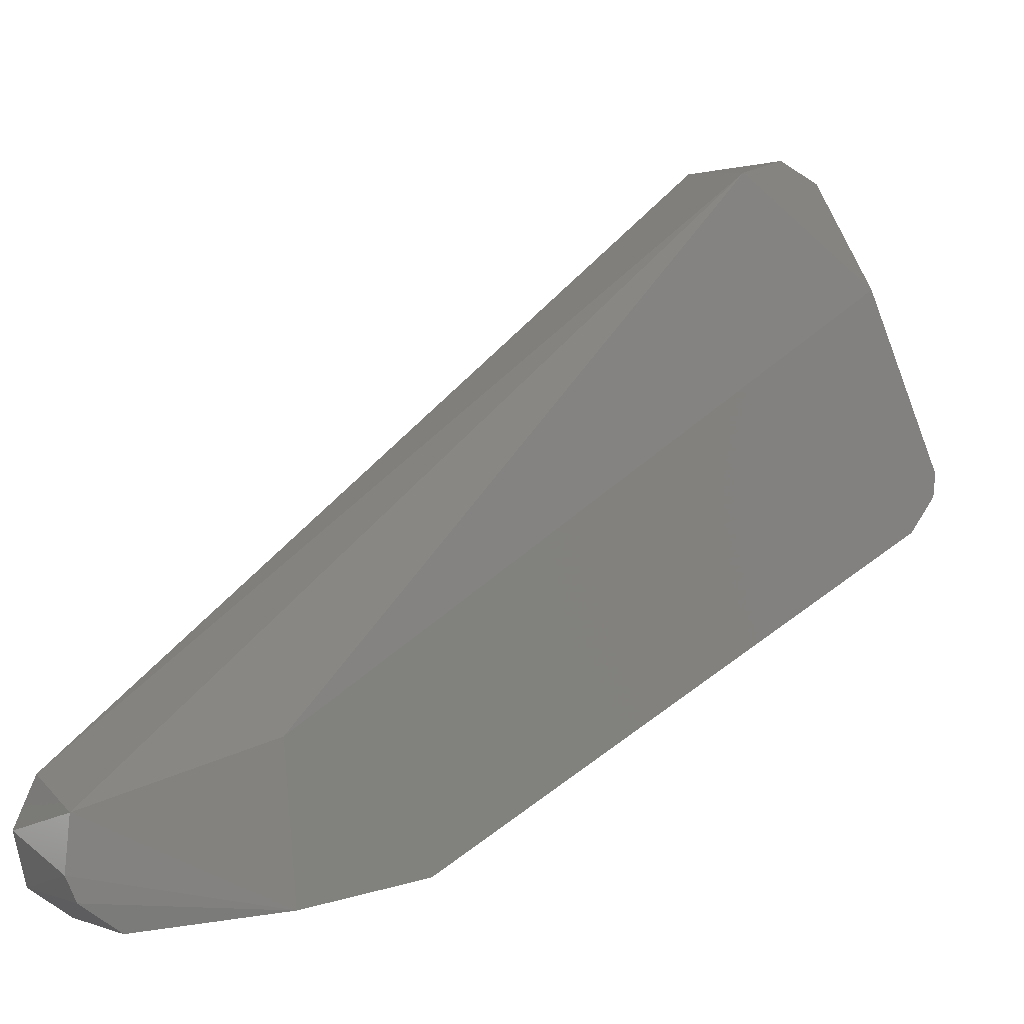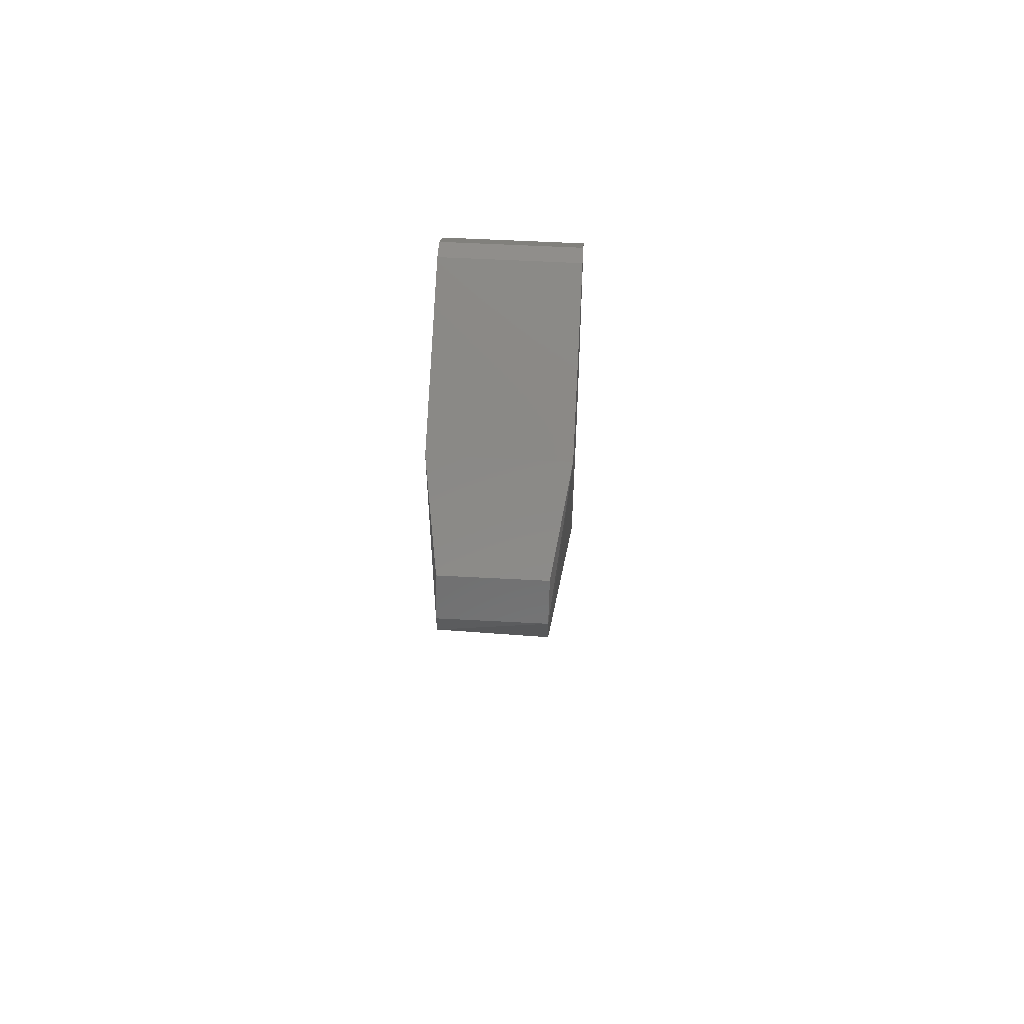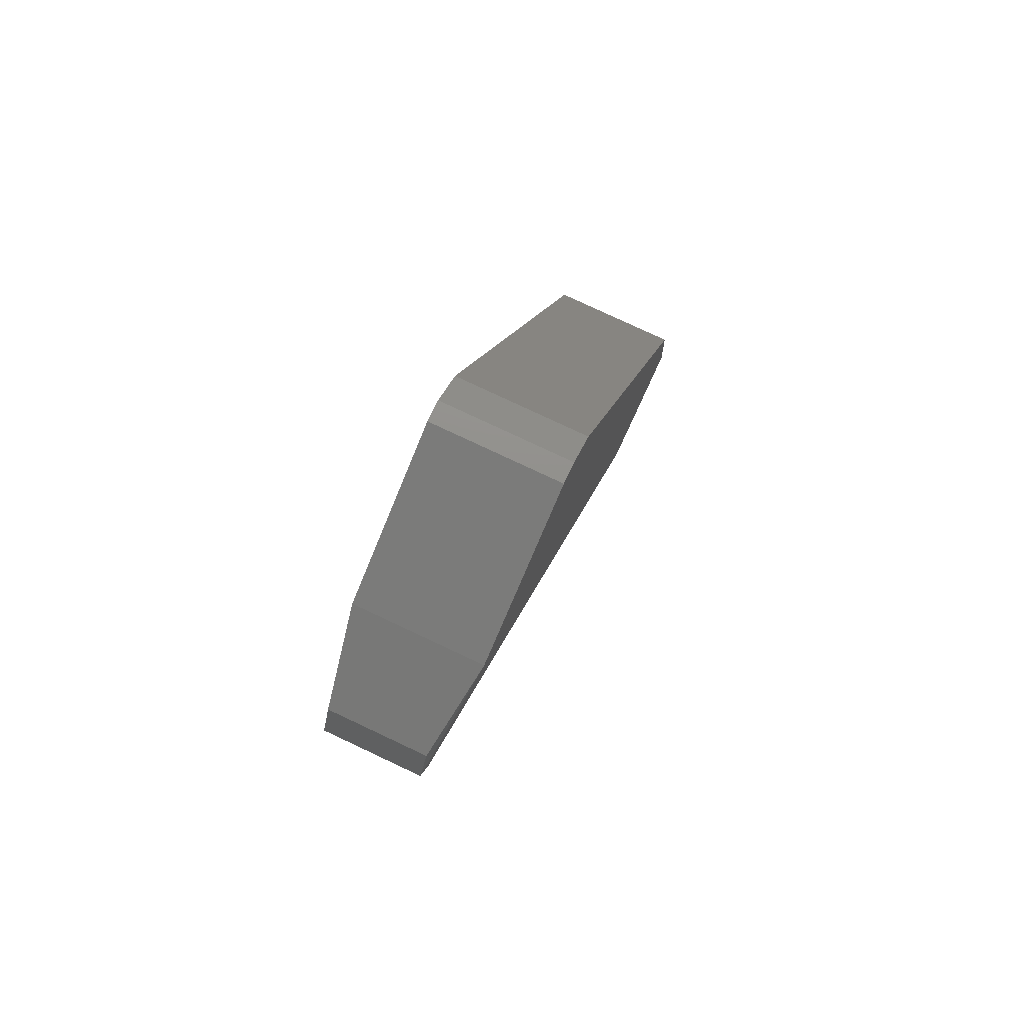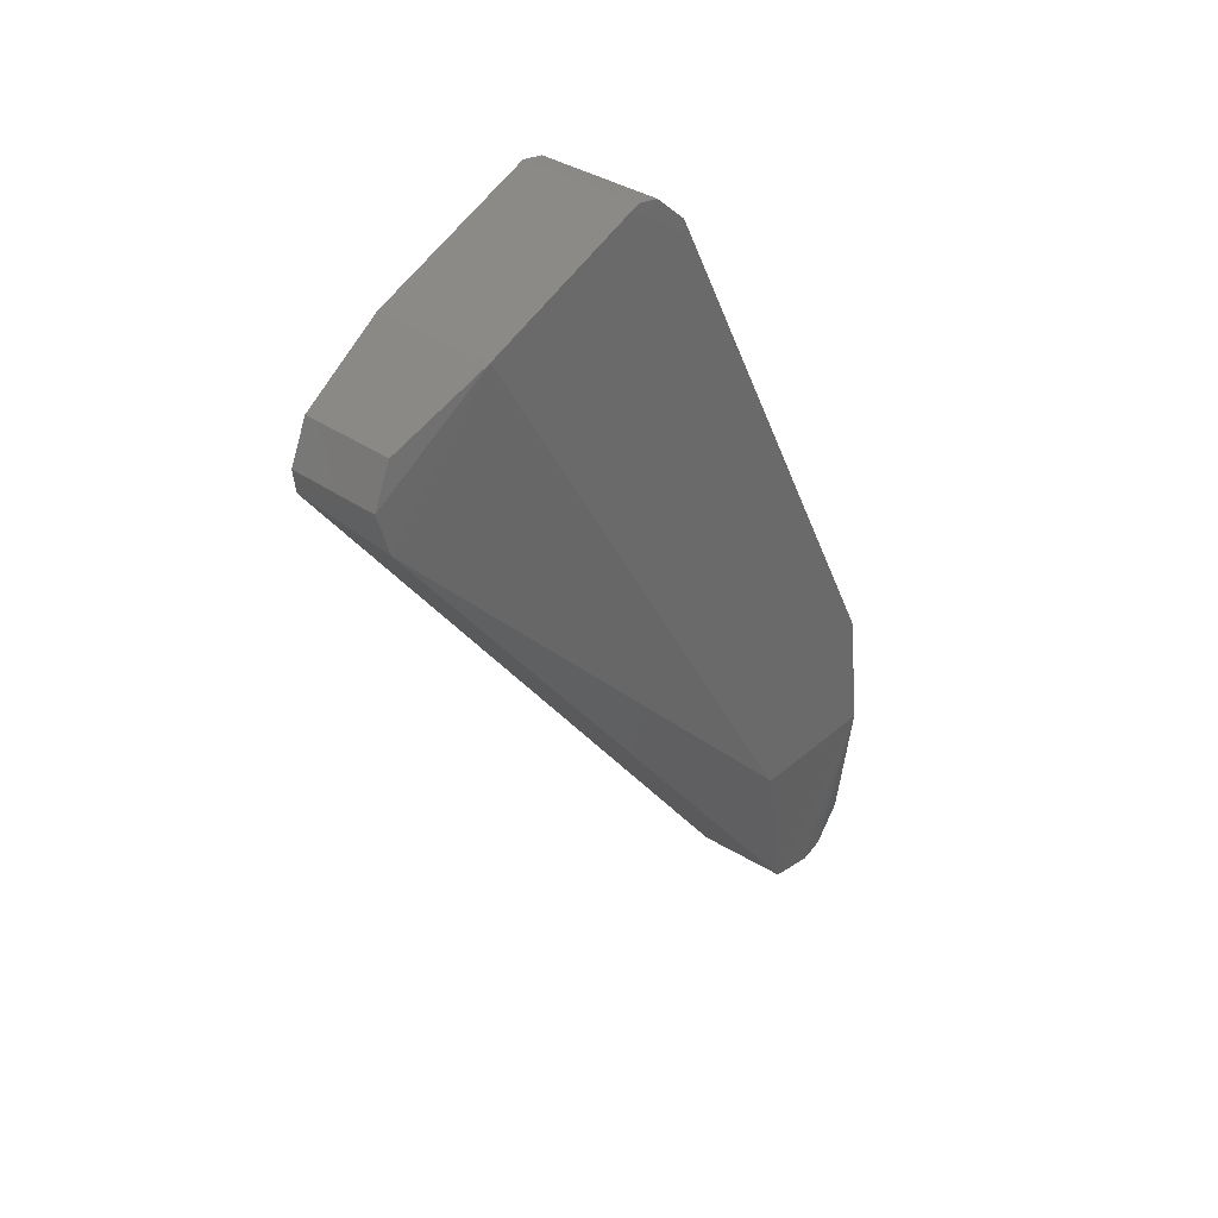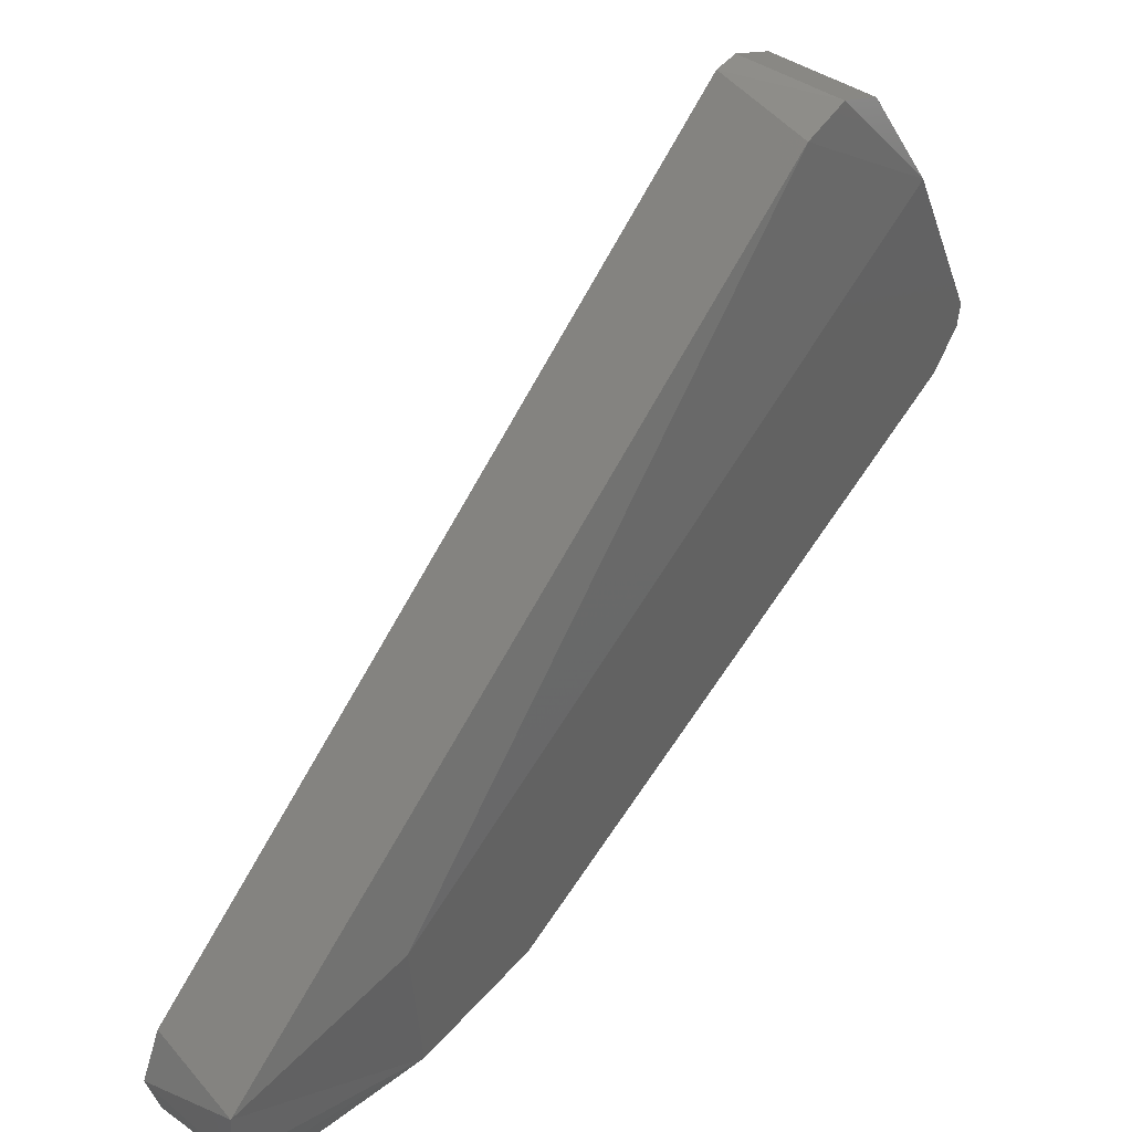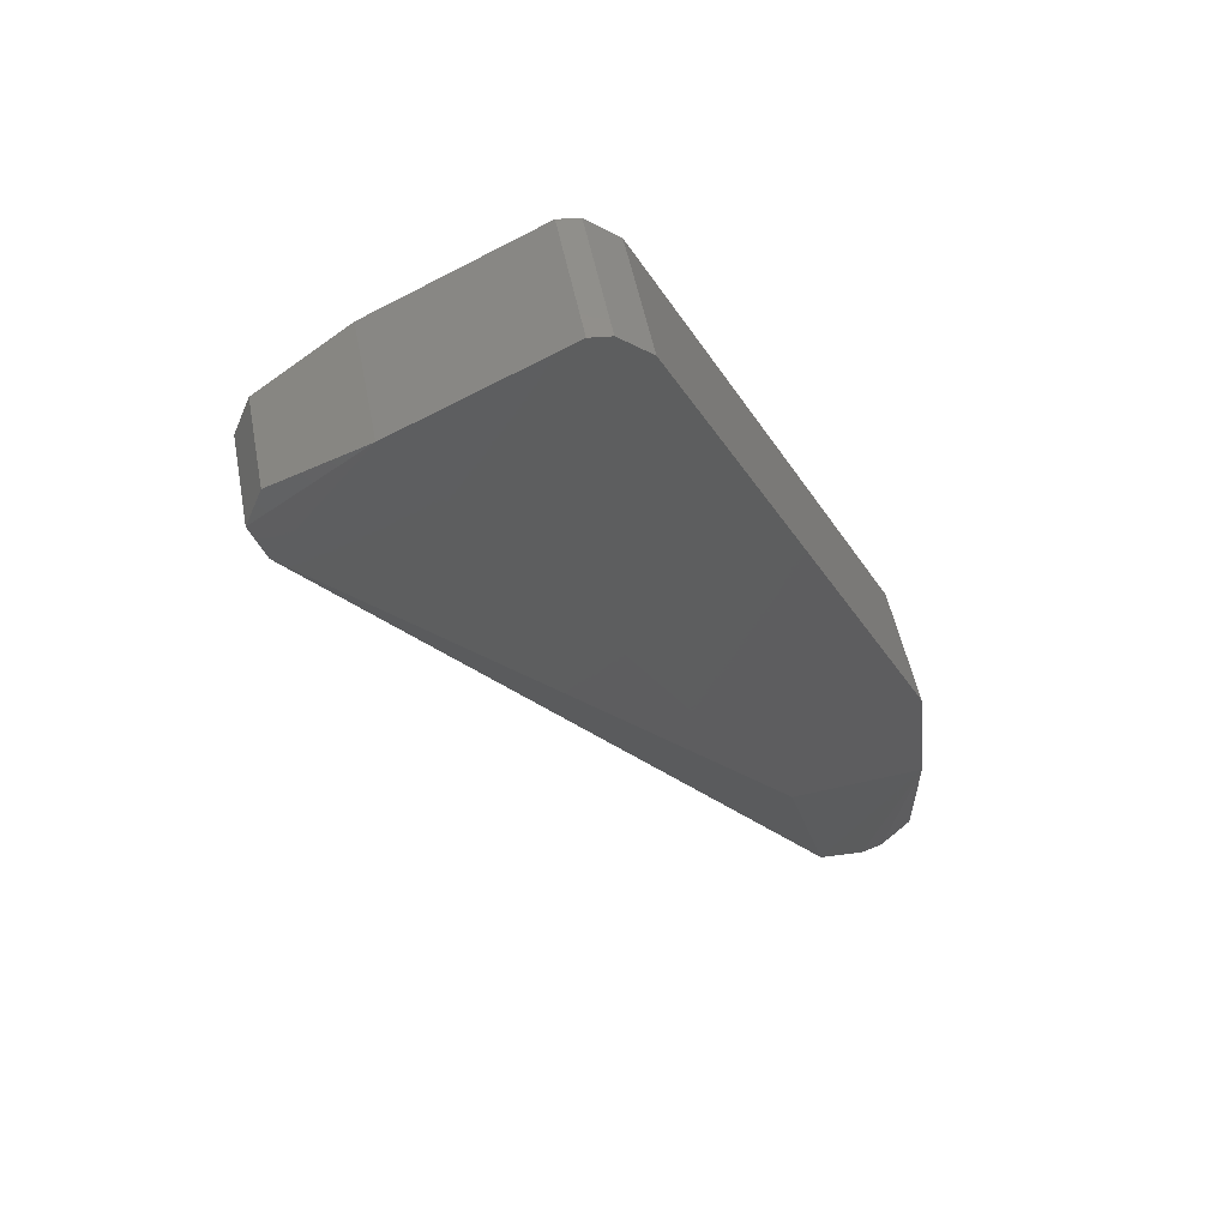
<metadata>
{"format":"stl","ext":"stl","renderer":"f3d","projection":"perspective","resolution":1024,"background":"white","views":[{"elev":0.4,"azim":54.6,"up":"+Z"},{"elev":53.7,"azim":3.3,"up":"+Y"},{"elev":79.0,"azim":25.1,"up":"+Y"},{"elev":33.4,"azim":44.1,"up":"+Y"},{"elev":42.1,"azim":40.1,"up":"+Z"},{"elev":52.5,"azim":78.9,"up":"+Y"}]}
</metadata>
<code>
# stl→obj: 28 verts, 52 faces
v 0.0059 0.05125 0.0214
v 0.0059 0.05146 0.02334
v 0.0059 0.04424 0.03813
v 0.0059 -0.01047 0.005134
v 0.0059 -0.009455 -0.006824
v 0.0059 0.001604 -0.005558
v 0.0059 0.04878 0.01847
v -0.0059 0.001604 -0.005558
v -0.0059 0.04878 0.01847
v -0.0039 -0.02416 0.002564
v -0.0039 -0.0259 -0.001152
v 0.0039 -0.02536 0.0008598
v 0.0045 0.03182 0.04681
v -0.0045 0.03368 0.04777
v 0.0045 0.03574 0.04803
v -0.0039 -0.02485 -0.005119
v -0.0039 -0.0215 -0.007482
v 0.0039 -0.0215 -0.007482
v 0.0039 -0.02485 -0.005119
v -0.0059 -0.01047 0.005134
v -0.0059 0.04424 0.03813
v -0.0059 -0.009455 -0.006824
v 0.0045 0.03953 0.04645
v -0.0059 0.05146 0.02334
v -0.0045 0.03953 0.04645
v -0.0059 0.05125 0.0214
v -0.0045 0.03574 0.04803
v 0.0039 -0.02573 -0.003228
f 1 2 3
f 1 3 4
f 1 4 5
f 1 5 6
f 1 6 7
f 7 6 8
f 7 8 9
f 10 11 12
f 10 12 13
f 10 13 14
f 15 14 13
f 16 17 18
f 16 18 19
f 4 13 12
f 20 11 10
f 20 10 14
f 20 14 21
f 5 19 18
f 22 17 16
f 22 16 11
f 22 11 20
f 22 8 6
f 22 6 5
f 22 5 18
f 22 18 17
f 3 23 15
f 3 15 13
f 3 13 4
f 3 2 24
f 3 24 21
f 3 21 25
f 3 25 23
f 26 24 2
f 26 2 1
f 26 1 7
f 26 7 9
f 26 9 8
f 26 8 22
f 26 22 20
f 26 20 21
f 26 21 24
f 27 14 15
f 27 15 23
f 27 23 25
f 27 25 21
f 27 21 14
f 28 11 16
f 28 16 19
f 28 19 5
f 5 4 12
f 5 12 28
f 28 12 11

</code>
